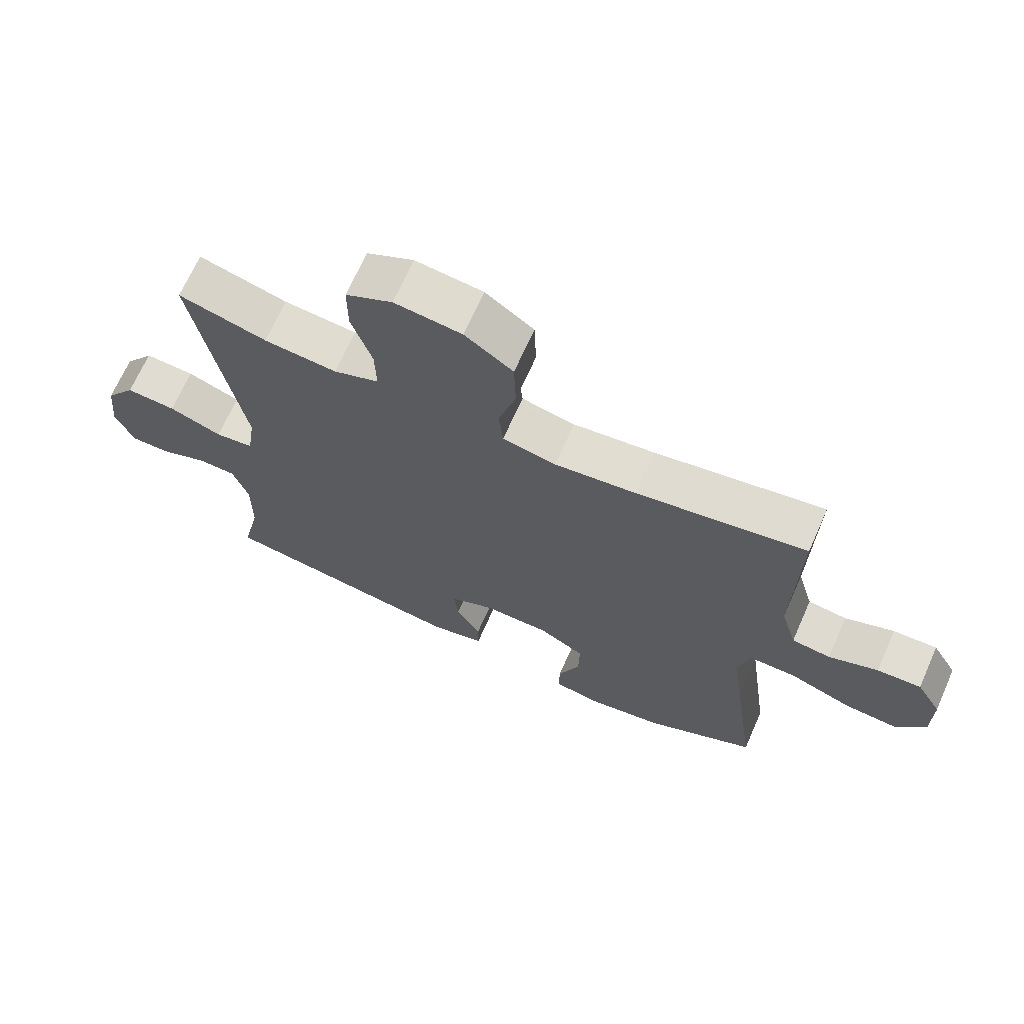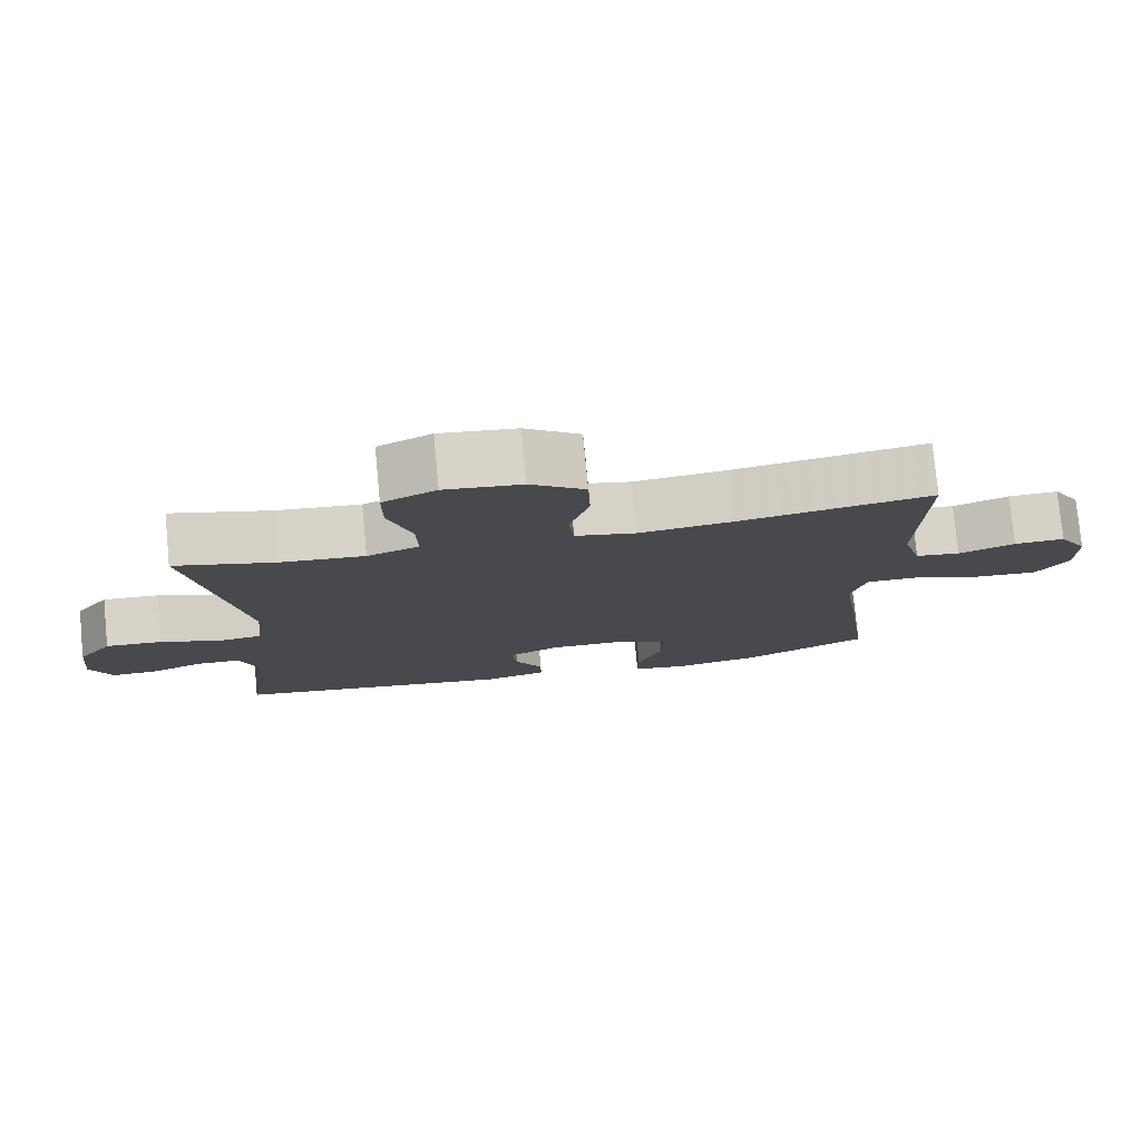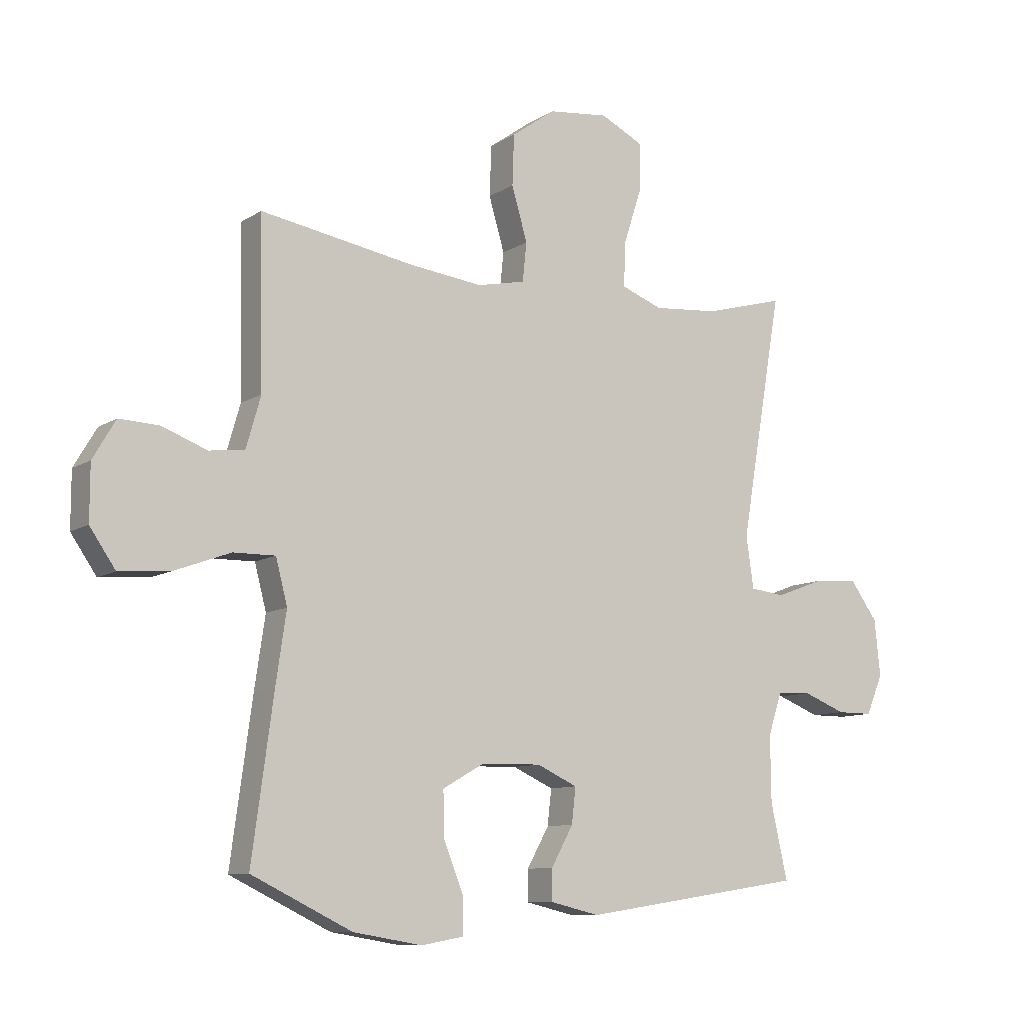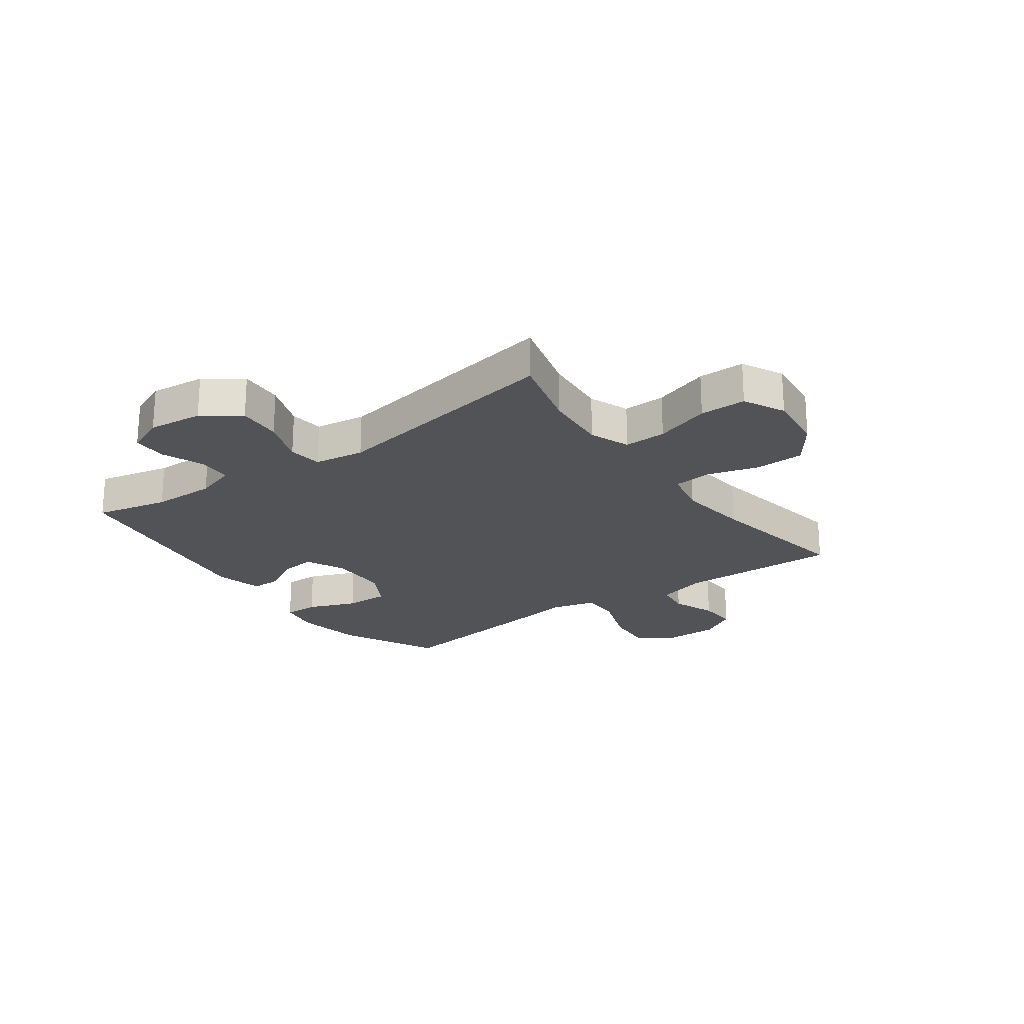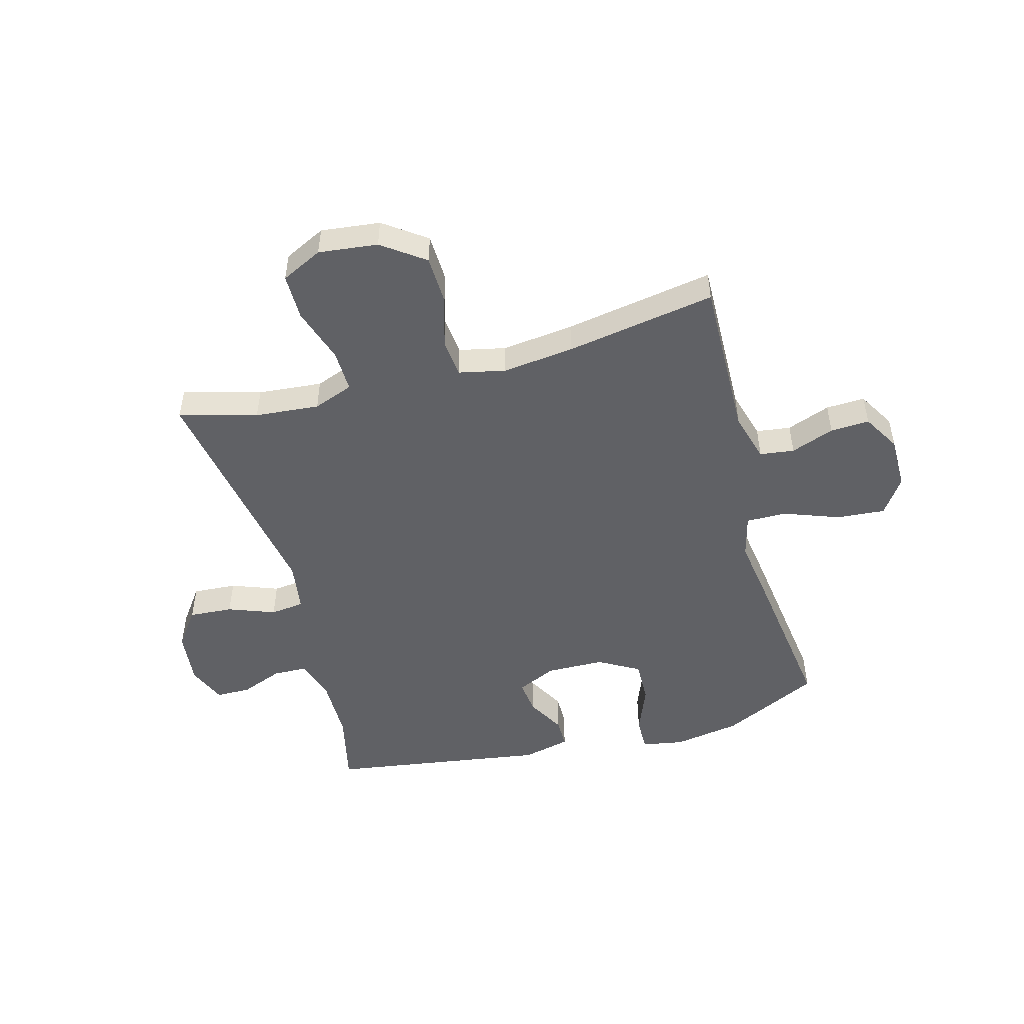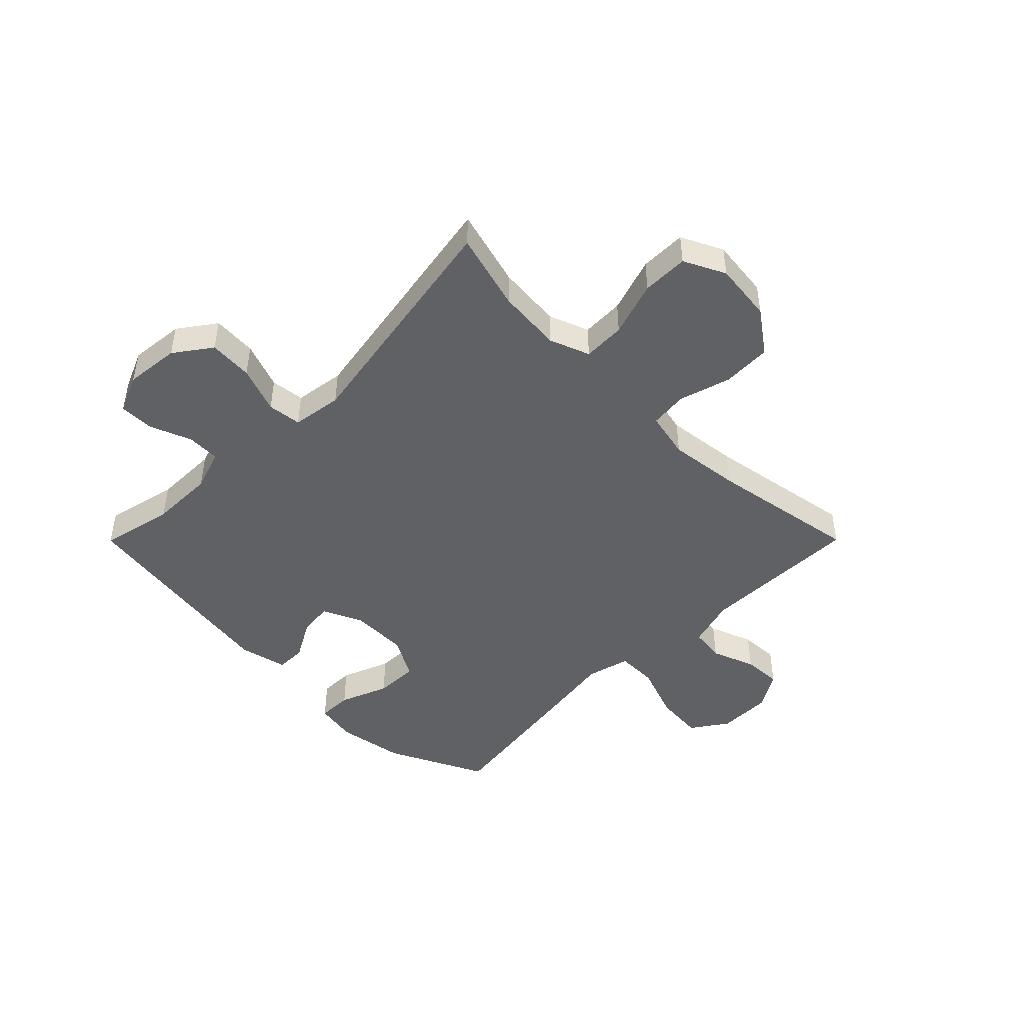
<metadata>
{"format":"obj","ext":"obj","renderer":"f3d","projection":"perspective","resolution":1024,"background":"white","views":[{"elev":68.4,"azim":23.9,"up":"+Z"},{"elev":77.8,"azim":-5.4,"up":"+Z"},{"elev":-9.7,"azim":147.4,"up":"+Z"},{"elev":-22.4,"azim":-54.0,"up":"+Y"},{"elev":-49.6,"azim":15.2,"up":"+Y"},{"elev":-46.6,"azim":-44.9,"up":"+Y"}]}
</metadata>
<code>
v 0.5 0.07 0.5
v 0.494 0.07 0.214
v 0.519 0.07 0.127
v 0.58 0.07 0.119
v 0.657 0.07 0.148
v 0.726 0.07 0.151
v 0.765 0.07 0.085
v 0.765 0.07 -0.009
v 0.721 0.07 -0.073
v 0.635 0.07 -0.066
v 0.537 0.07 -0.03
v 0.465 0.07 -0.029
v 0.445 0.07 -0.106
v 0.463 0.07 -0.228
v 0.5 0.07 -0.5
v 0.327 0.07 -0.584
v 0.208 0.07 -0.604
v 0.134 0.07 -0.591
v 0.135 0.07 -0.53
v 0.169 0.07 -0.444
v 0.171 0.07 -0.367
v 0.099 0.07 -0.326
v -0.004 0.07 -0.324
v -0.074 0.07 -0.356
v -0.067 0.07 -0.417
v -0.029 0.07 -0.485
v -0.029 0.07 -0.538
v -0.114 0.07 -0.558
v -0.5 0.07 -0.5
v -0.471 0.07 -0.371
v -0.47 0.07 -0.258
v -0.494 0.07 -0.185
v -0.553 0.07 -0.183
v -0.627 0.07 -0.212
v -0.689 0.07 -0.212
v -0.718 0.07 -0.144
v -0.708 0.07 -0.047
v -0.661 0.07 0.018
v -0.583 0.07 0.013
v -0.5 0.07 -0.018
v -0.44 0.07 -0.011
v -0.427 0.07 0.078
v -0.5 0.07 0.5
v -0.362 0.07 0.462
v -0.248 0.07 0.452
v -0.177 0.07 0.479
v -0.179 0.07 0.554
v -0.211 0.07 0.652
v -0.211 0.07 0.734
v -0.138 0.07 0.77
v -0.033 0.07 0.758
v 0.042 0.07 0.704
v 0.045 0.07 0.617
v 0.018 0.07 0.525
v 0.025 0.07 0.458
v 0.108 0.07 0.44
v 0.235 0.07 0.455
v 0.5 0 0.5
v 0.494 0 0.214
v 0.519 0 0.127
v 0.58 0 0.119
v 0.657 0 0.148
v 0.726 0 0.151
v 0.765 0 0.085
v 0.765 0 -0.009
v 0.721 0 -0.073
v 0.635 0 -0.066
v 0.537 0 -0.03
v 0.465 0 -0.029
v 0.445 0 -0.106
v 0.463 0 -0.228
v 0.5 0 -0.5
v 0.327 0 -0.584
v 0.208 0 -0.604
v 0.134 0 -0.591
v 0.135 0 -0.53
v 0.169 0 -0.444
v 0.171 0 -0.367
v 0.099 0 -0.326
v -0.004 0 -0.324
v -0.074 0 -0.356
v -0.067 0 -0.417
v -0.029 0 -0.485
v -0.029 0 -0.538
v -0.114 0 -0.558
v -0.5 0 -0.5
v -0.471 0 -0.371
v -0.47 0 -0.258
v -0.494 0 -0.185
v -0.553 0 -0.183
v -0.627 0 -0.212
v -0.689 0 -0.212
v -0.718 0 -0.144
v -0.708 0 -0.047
v -0.661 0 0.018
v -0.583 0 0.013
v -0.5 0 -0.018
v -0.44 0 -0.011
v -0.427 0 0.078
v -0.5 0 0.5
v -0.362 0 0.462
v -0.248 0 0.452
v -0.177 0 0.479
v -0.179 0 0.554
v -0.211 0 0.652
v -0.211 0 0.734
v -0.138 0 0.77
v -0.033 0 0.758
v 0.042 0 0.704
v 0.045 0 0.617
v 0.018 0 0.525
v 0.025 0 0.458
v 0.108 0 0.44
v 0.235 0 0.455
f 51 52 53 54
f 51 54 55
f 50 51 55
f 47 48 49 50
f 46 47 50 55
f 45 46 55 56
f 42 43 44
f 41 42 44 45
f 37 38 39 40
f 37 40 41
f 36 37 41
f 33 34 35 36
f 32 33 36 41
f 31 32 41 45
f 27 28 29 30
f 25 26 27 30
f 24 25 30 31
f 23 24 31 45
f 17 18 19 20
f 17 20 21
f 16 17 21
f 13 14 15 16
f 13 16 21
f 12 13 21 22
f 8 9 10 11
f 8 11 12
f 7 8 12
f 4 5 6 7
f 3 4 7 12
f 2 3 12 22
f 57 1 2 22
f 22 23 45 56
f 22 56 57
f 111 110 109 108
f 112 111 108
f 112 108 107
f 107 106 105 104
f 112 107 104 103
f 113 112 103 102
f 101 100 99
f 102 101 99 98
f 97 96 95 94
f 98 97 94
f 98 94 93
f 93 92 91 90
f 98 93 90 89
f 102 98 89 88
f 87 86 85 84
f 87 84 83 82
f 88 87 82 81
f 102 88 81 80
f 77 76 75 74
f 78 77 74
f 78 74 73
f 73 72 71 70
f 78 73 70
f 79 78 70 69
f 68 67 66 65
f 69 68 65
f 69 65 64
f 64 63 62 61
f 69 64 61 60
f 79 69 60 59
f 79 59 58 114
f 113 102 80 79
f 114 113 79
f 1 58 59 2
f 2 59 60 3
f 3 60 61 4
f 4 61 62 5
f 5 62 63 6
f 6 63 64 7
f 7 64 65 8
f 8 65 66 9
f 9 66 67 10
f 10 67 68 11
f 11 68 69 12
f 12 69 70 13
f 13 70 71 14
f 14 71 72 15
f 15 72 73 16
f 16 73 74 17
f 17 74 75 18
f 18 75 76 19
f 19 76 77 20
f 20 77 78 21
f 21 78 79 22
f 22 79 80 23
f 23 80 81 24
f 24 81 82 25
f 25 82 83 26
f 26 83 84 27
f 27 84 85 28
f 28 85 86 29
f 29 86 87 30
f 30 87 88 31
f 31 88 89 32
f 32 89 90 33
f 33 90 91 34
f 34 91 92 35
f 35 92 93 36
f 36 93 94 37
f 37 94 95 38
f 38 95 96 39
f 39 96 97 40
f 40 97 98 41
f 41 98 99 42
f 42 99 100 43
f 43 100 101 44
f 44 101 102 45
f 45 102 103 46
f 46 103 104 47
f 47 104 105 48
f 48 105 106 49
f 49 106 107 50
f 50 107 108 51
f 51 108 109 52
f 52 109 110 53
f 53 110 111 54
f 54 111 112 55
f 55 112 113 56
f 56 113 114 57
f 57 114 58 1

</code>
